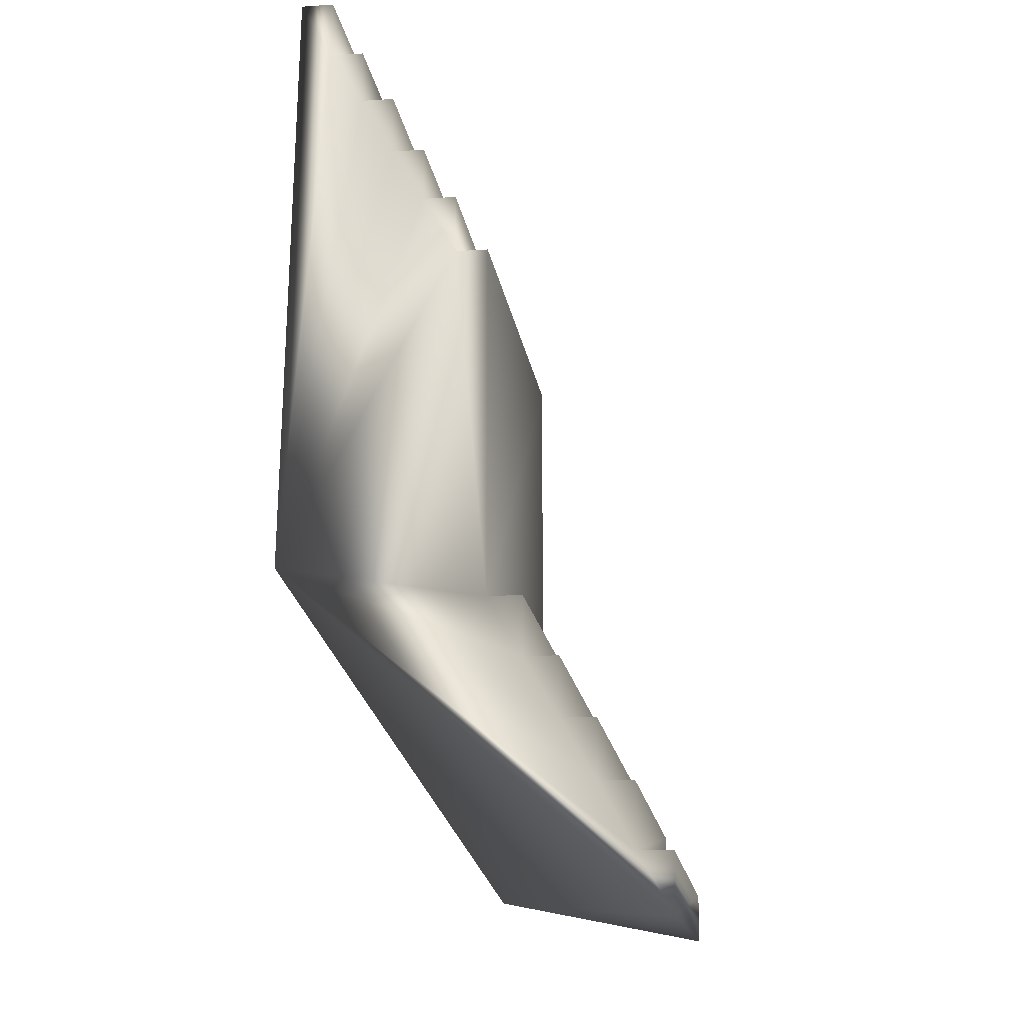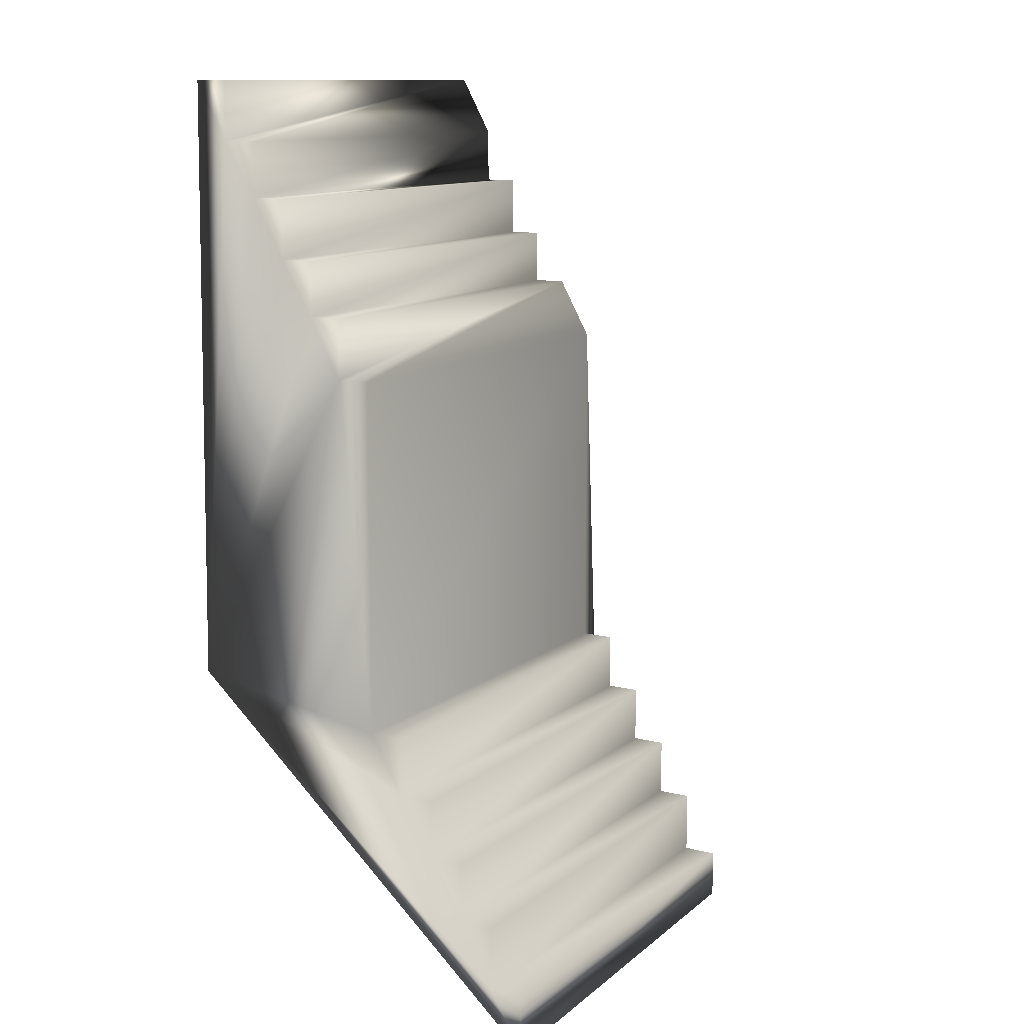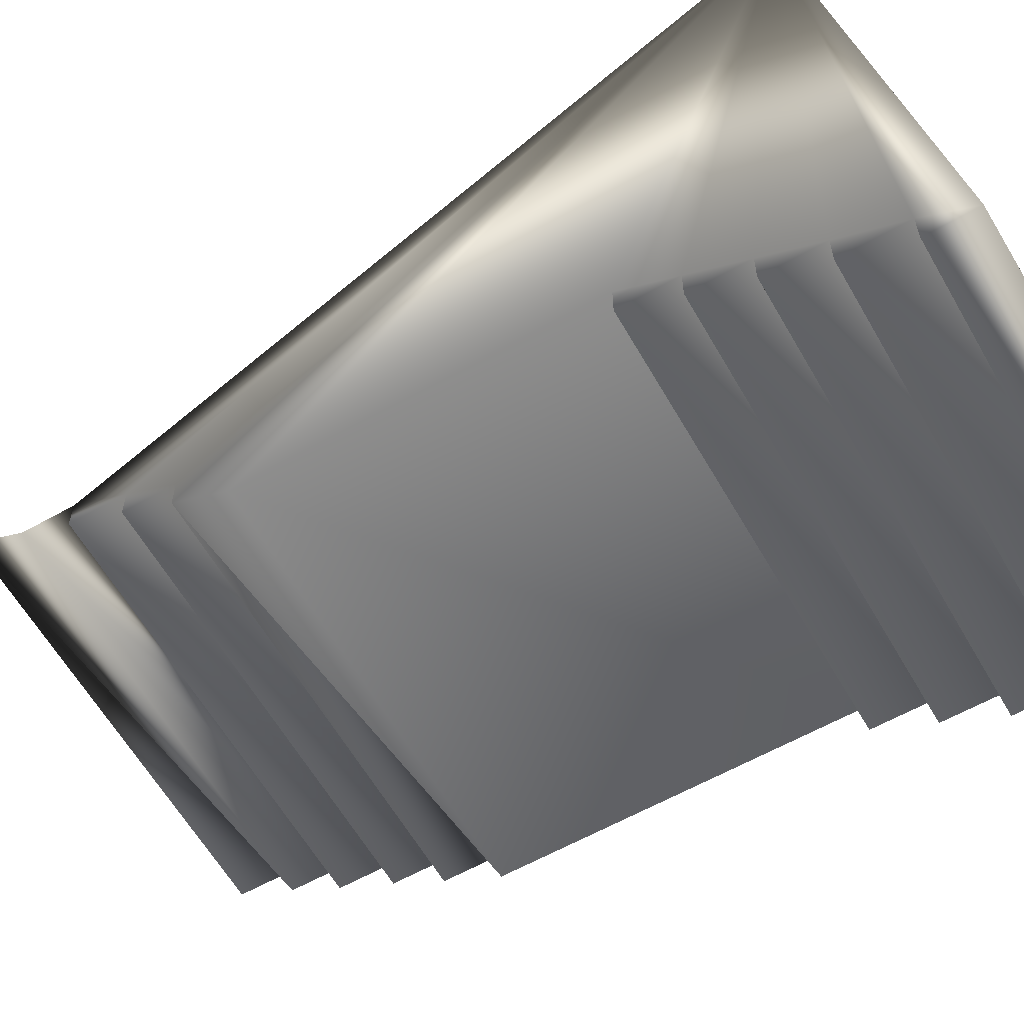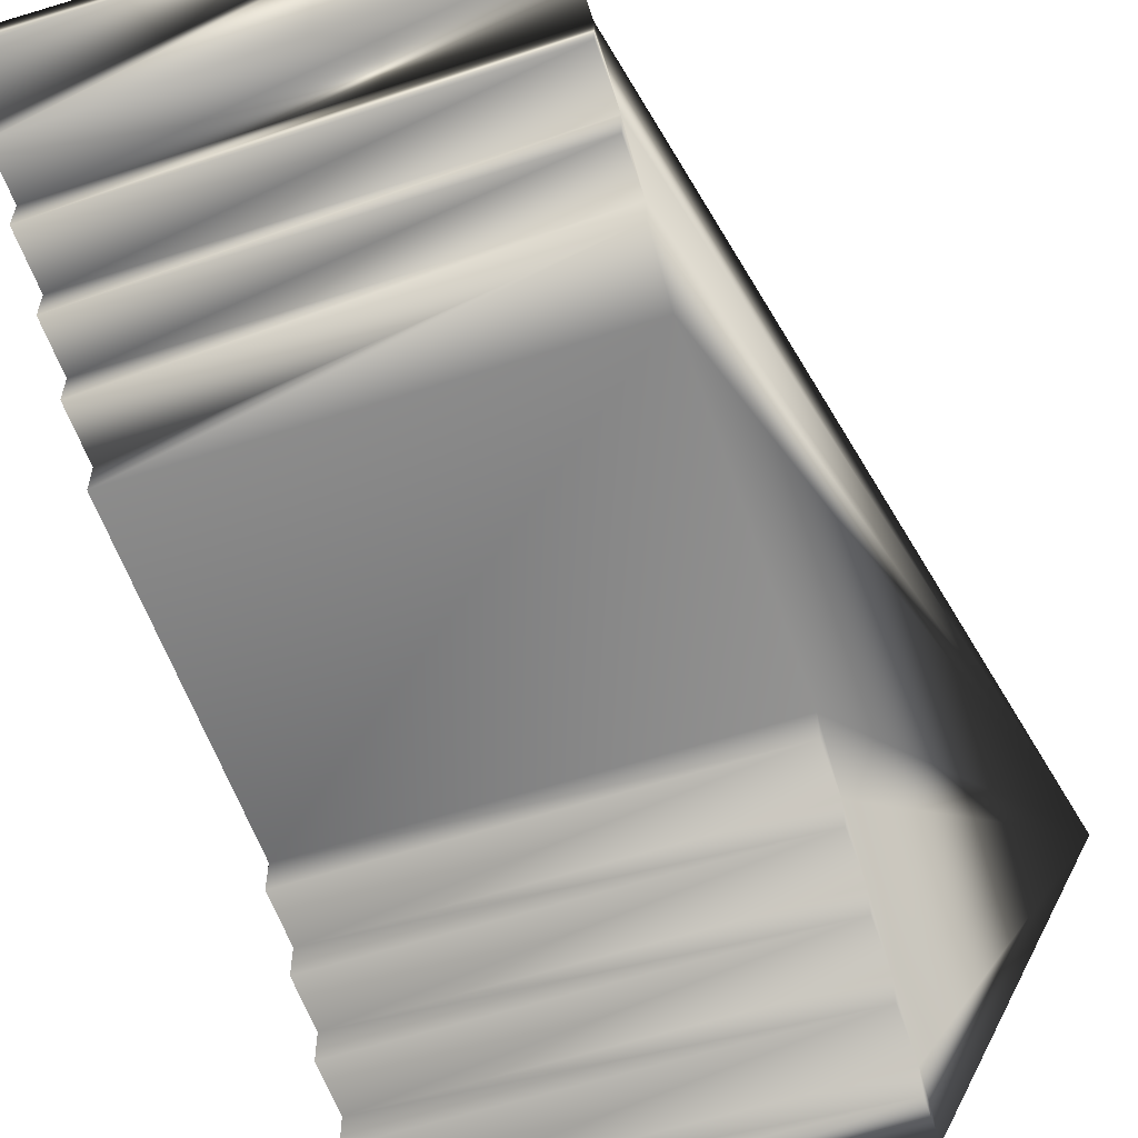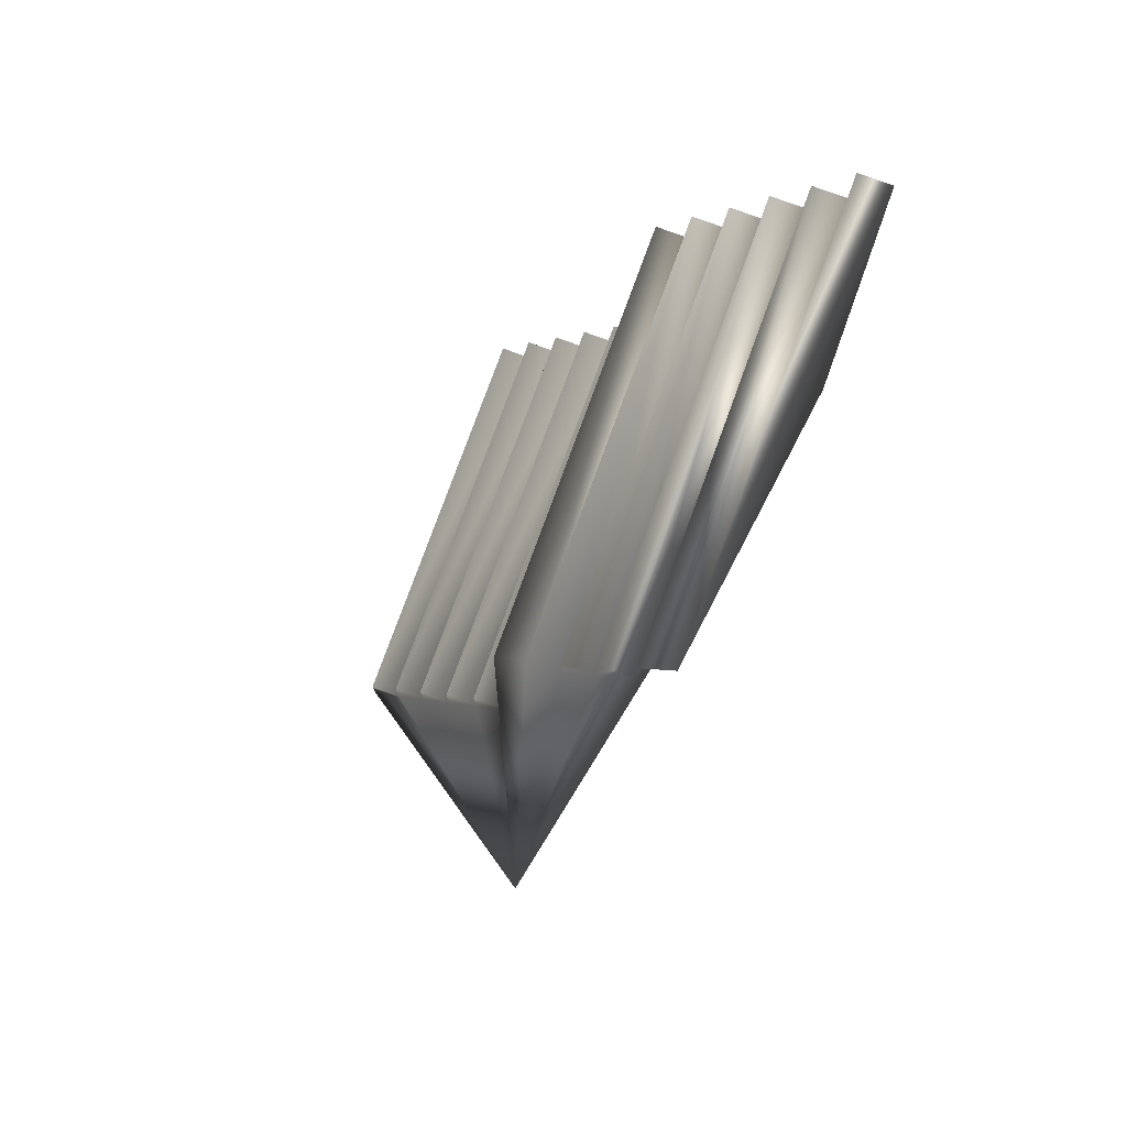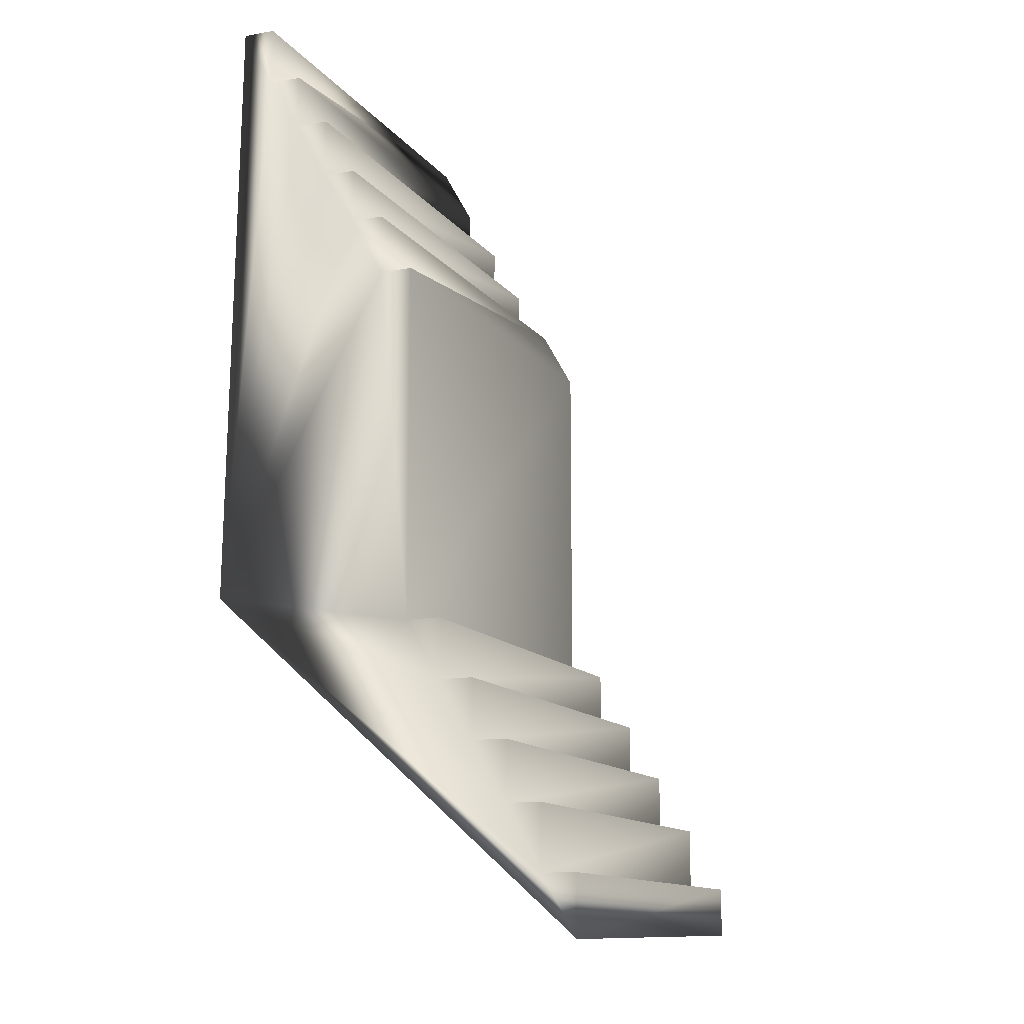
<metadata>
{"format":"obj","ext":"obj","renderer":"f3d","projection":"perspective","resolution":1024,"background":"white","views":[{"elev":-16.0,"azim":-82.2,"up":"+Z"},{"elev":11.9,"azim":-59.4,"up":"+Z"},{"elev":-61.1,"azim":119.8,"up":"+Y"},{"elev":-58.1,"azim":18.7,"up":"+Y"},{"elev":78.6,"azim":110.1,"up":"+Z"},{"elev":-12.6,"azim":-67.4,"up":"+Z"}]}
</metadata>
<code>
v 0.3097 0.02688 0.217
v 0.3067 0.02946 0.2192
v 0.3108 0.02852 0.2174
v 0.3097 0.02688 0.2173
v 0.3067 0.02688 0.2169
v 0.3067 0.02688 0.2173
v 0.3067 0.02711 0.2173
v 0.3097 0.02711 0.2173
v 0.3097 0.02711 0.2177
v 0.3067 0.02711 0.2177
v 0.3067 0.02735 0.2177
v 0.3097 0.02735 0.2177
v 0.3097 0.02735 0.2181
v 0.3067 0.02735 0.2181
v 0.3067 0.02758 0.2181
v 0.3097 0.02758 0.2181
v 0.3097 0.02758 0.2185
v 0.3067 0.02758 0.2185
v 0.3067 0.02782 0.2185
v 0.3097 0.02782 0.2185
v 0.3097 0.02782 0.2189
v 0.3067 0.02782 0.2189
v 0.3067 0.02805 0.2189
v 0.3097 0.02805 0.2189
v 0.3097 0.02805 0.2213
v 0.3067 0.02805 0.2213
v 0.3067 0.02828 0.2213
v 0.3097 0.02828 0.2217
v 0.3067 0.02828 0.2217
v 0.3097 0.0285 0.2217
v 0.3067 0.0285 0.2217
v 0.3097 0.0285 0.2221
v 0.3067 0.0285 0.2221
v 0.3097 0.02872 0.2221
v 0.3067 0.02872 0.2221
v 0.3097 0.02872 0.2225
v 0.3067 0.02872 0.2225
v 0.3097 0.02895 0.2225
v 0.3067 0.02895 0.2225
v 0.3097 0.02895 0.2229
v 0.3067 0.02895 0.2229
v 0.3067 0.02917 0.2229
v 0.3097 0.02917 0.2233
v 0.3067 0.02917 0.2233
v 0.3067 0.0294 0.2233
f 3 5 1
f 3 2 5
f 1 8 3
f 8 12 3
f 12 16 3
f 16 20 3
f 20 24 3
f 3 38 2
f 38 40 2
f 40 43 2
f 43 45 2
f 43 44 45
f 3 34 38
f 3 30 34
f 3 28 30
f 3 25 28
f 25 26 28
f 26 27 28
f 40 41 43
f 41 42 43
f 2 7 5
f 2 11 7
f 2 15 11
f 2 19 15
f 2 23 19
f 3 24 25
f 45 42 2
f 42 39 2
f 39 35 2
f 35 31 2
f 31 27 2
f 38 34 36
f 34 30 32
f 21 24 20
f 17 20 16
f 13 16 12
f 9 12 8
f 1 4 8
f 45 44 42
f 42 41 39
f 39 37 35
f 35 33 31
f 31 29 27
f 26 23 27
f 2 27 23
f 23 22 19
f 18 15 19
f 15 14 11
f 11 10 7
f 7 6 5
f 44 43 42
f 41 40 39
f 38 39 40
f 39 38 37
f 36 37 38
f 37 36 35
f 34 35 36
f 35 34 33
f 32 33 34
f 33 32 31
f 30 31 32
f 31 30 29
f 28 29 30
f 29 28 27
f 26 25 23
f 24 23 25
f 21 23 24
f 23 21 22
f 22 21 19
f 20 19 21
f 17 19 20
f 19 17 18
f 18 17 15
f 16 15 17
f 13 15 16
f 15 13 14
f 14 13 11
f 12 11 13
f 9 11 12
f 11 9 10
f 10 9 7
f 8 7 9
f 4 7 8
f 7 4 6
f 6 4 5
f 1 5 4

</code>
